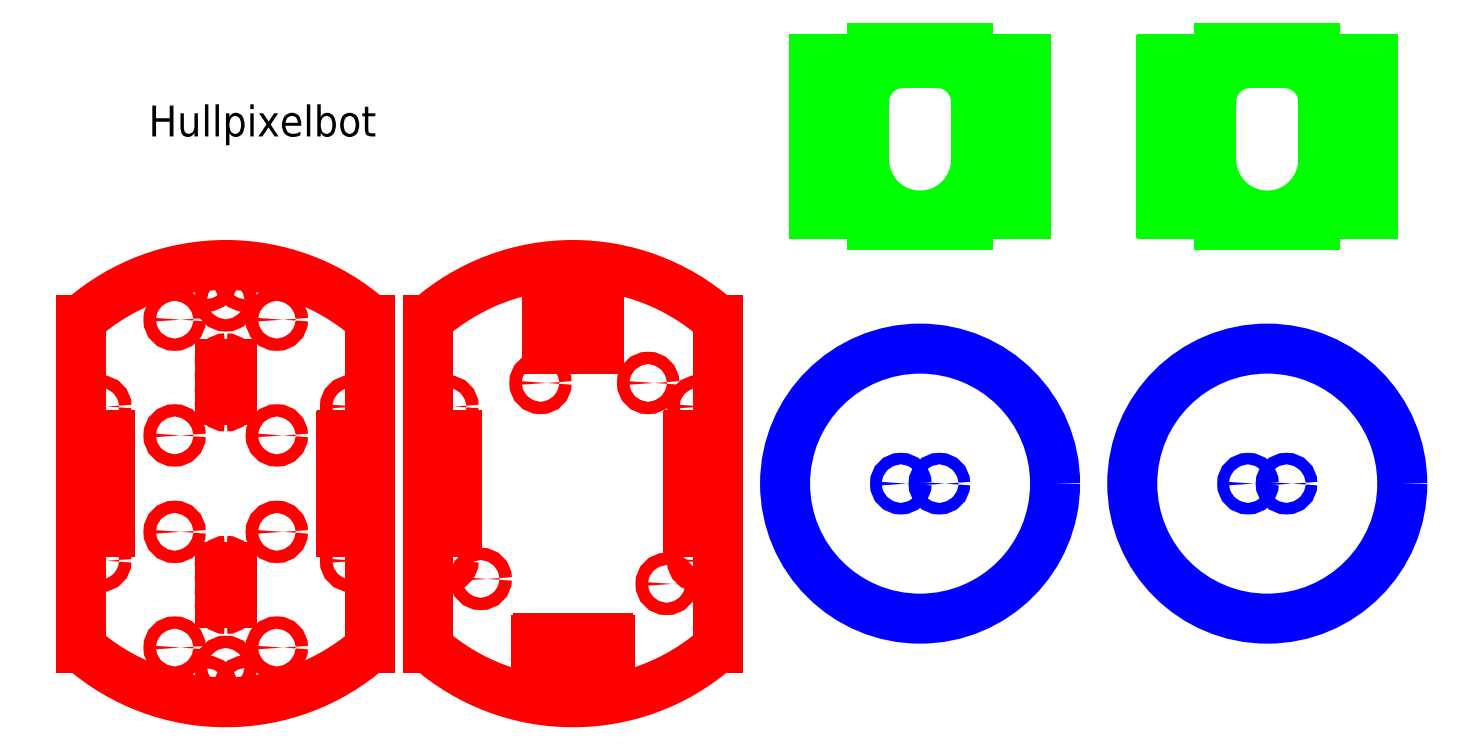
<metadata>
{"format":"dxf","ext":"dxf","renderer":"ezdxf+matplotlib","layout":"modelspace","background":"white","min_lineweight":24,"dpi":150}
</metadata>
<code>
0
SECTION
2
ENTITIES
0
TEXT
8
Text
10
-200
20
90
40
8
1
Hullpixelbot
50
0
51
0
7
custom
41
1
71
0
72
0
11
-200
21
90
73
0
0
INSERT
8
0
2
Tower
10
0
20
90
41
1
42
1
43
1
50
0
0
INSERT
8
0
2
Tower
10
90
20
90
41
1
42
1
43
1
50
0
0
INSERT
8
0
2
Wheel
10
0
20
0
41
1
42
1
43
1
50
0
0
INSERT
8
0
2
Wheel
10
90
20
0
41
1
42
1
43
1
50
0
0
INSERT
8
0
2
PixelbotTop
10
-90
20
0
41
1
42
1
43
1
50
0
0
INSERT
8
0
2
PixelbotBottom
10
-180
20
0
41
1
42
1
43
1
50
0
0
ENDSEC
0
EOF

</code>
